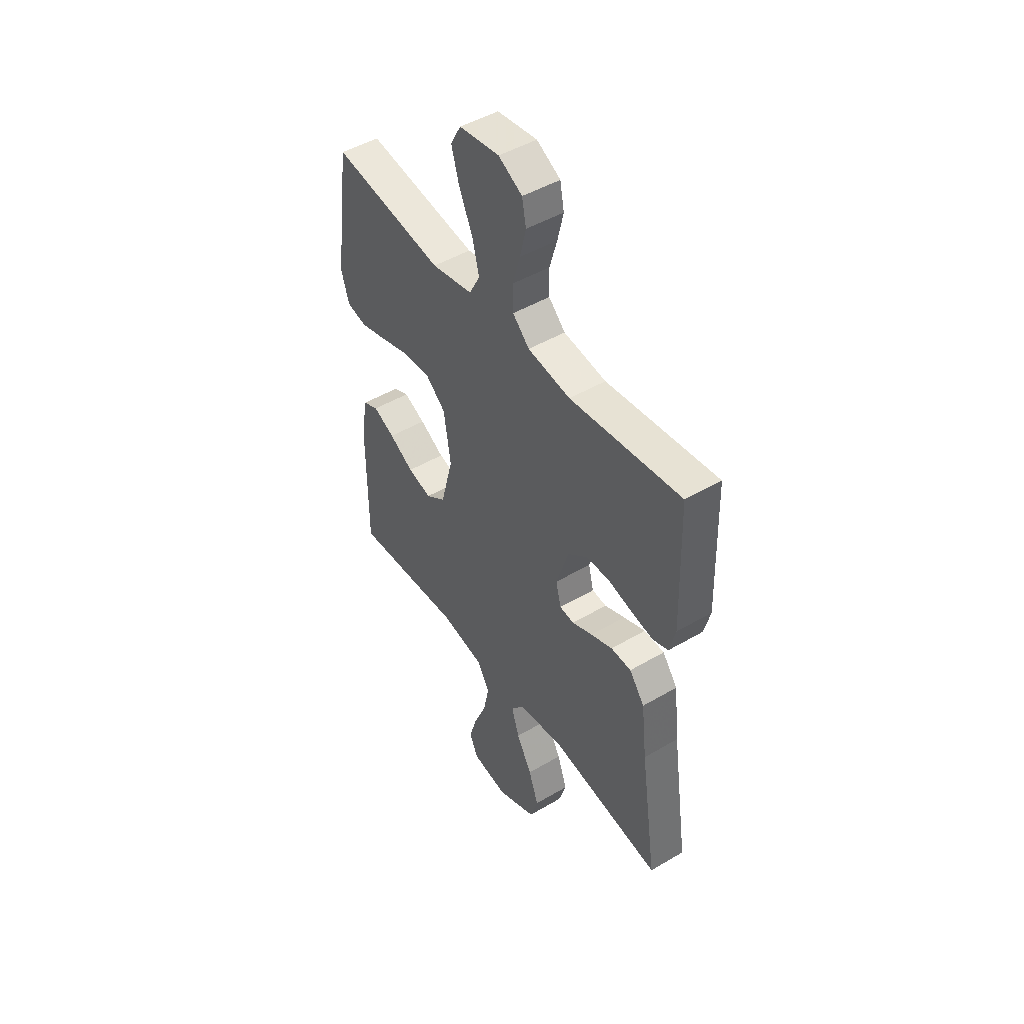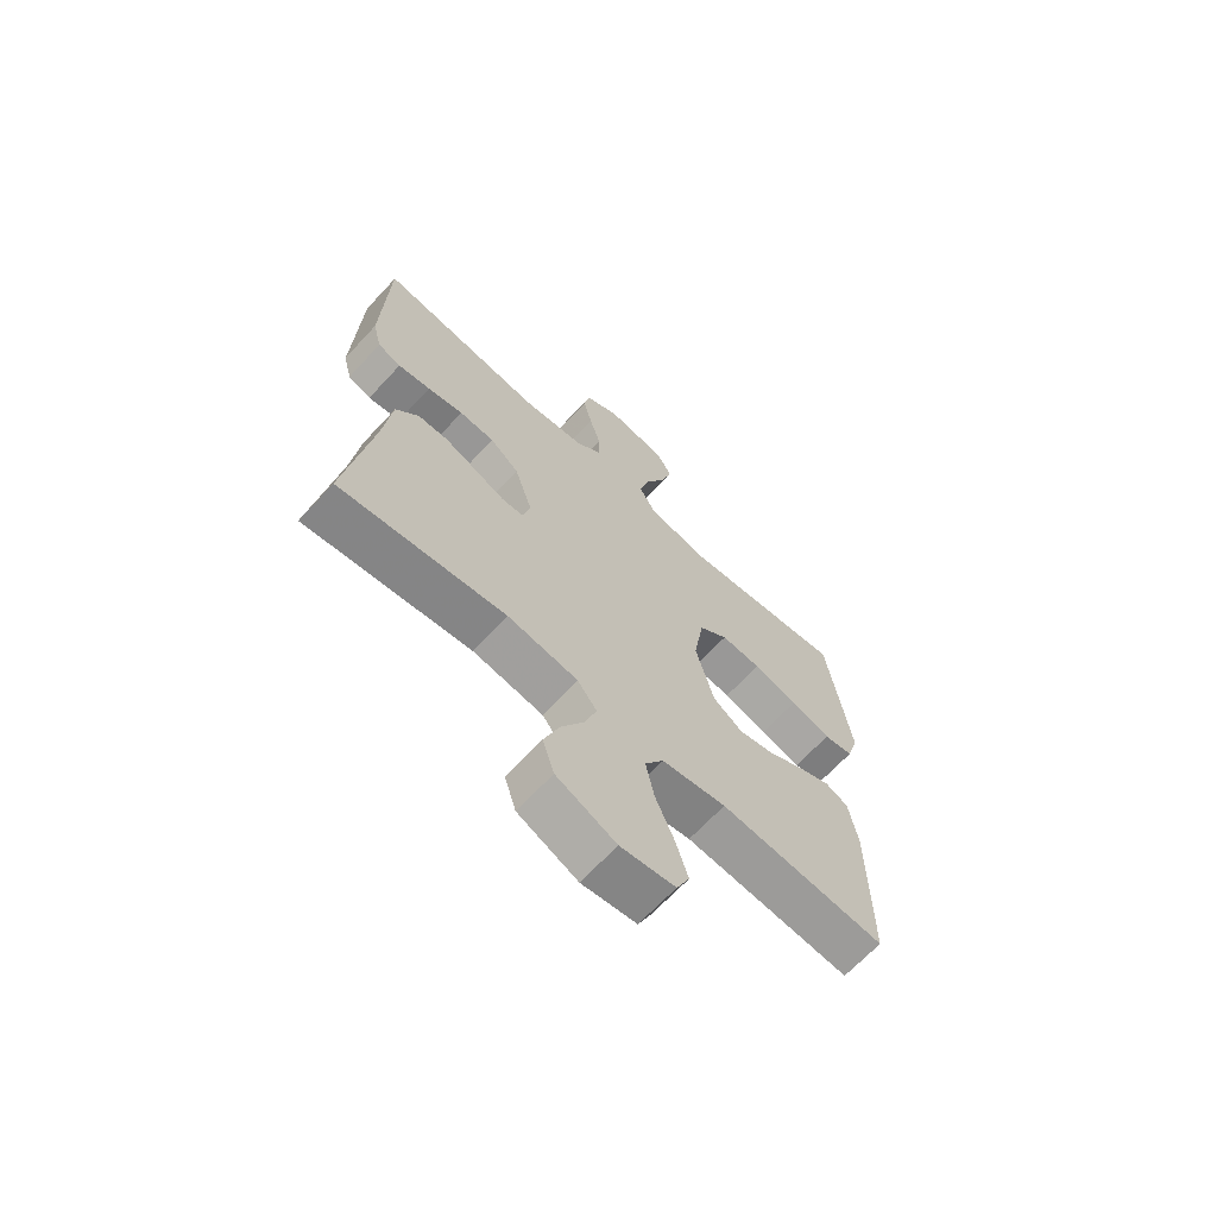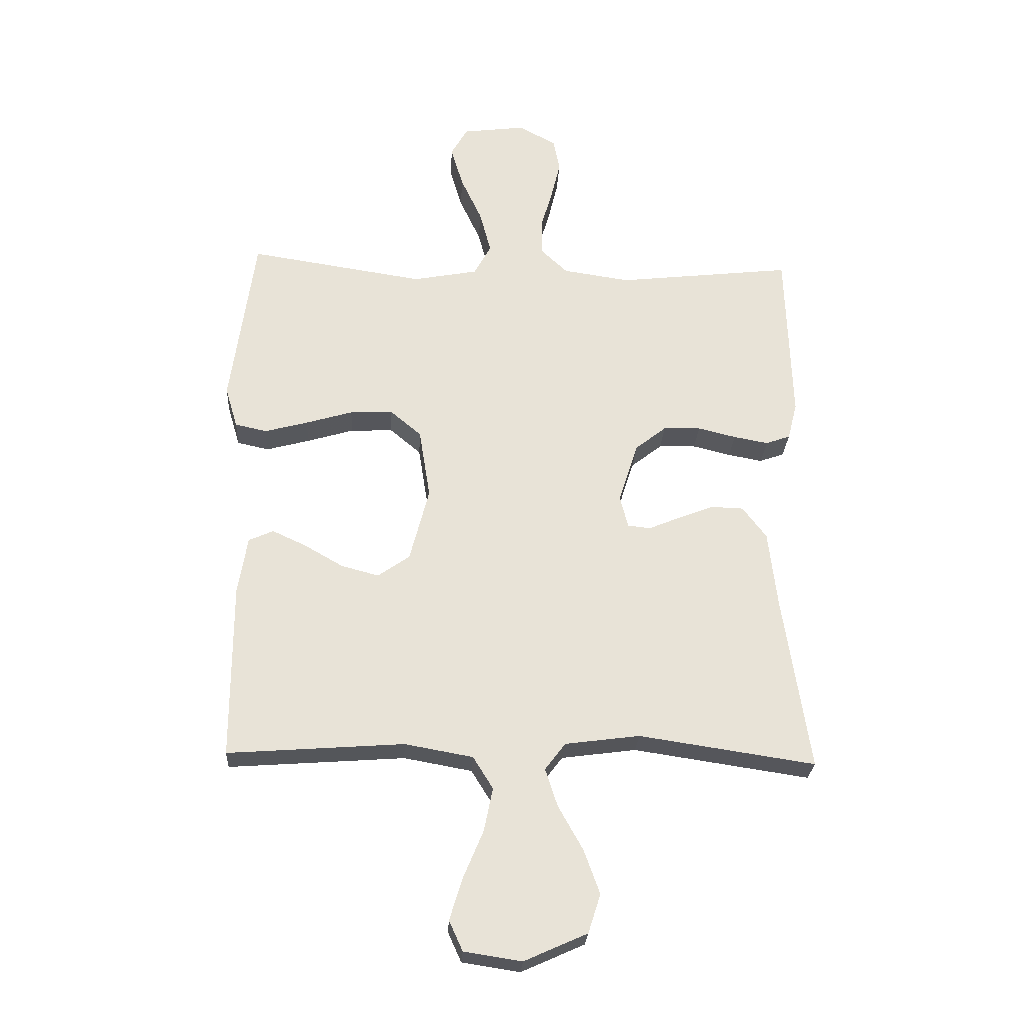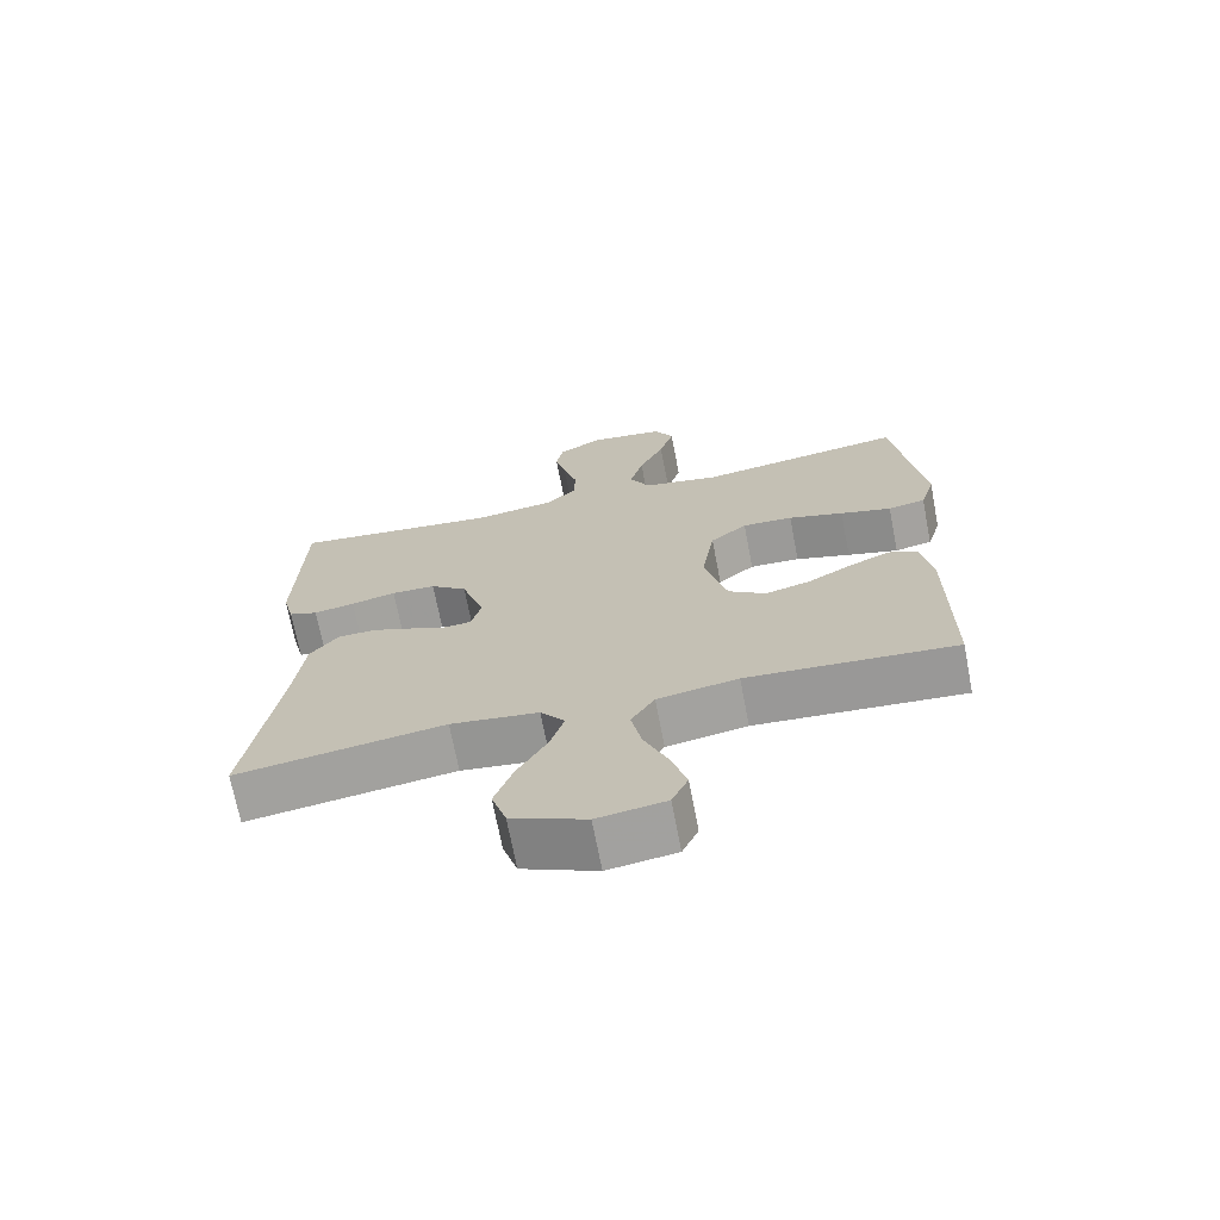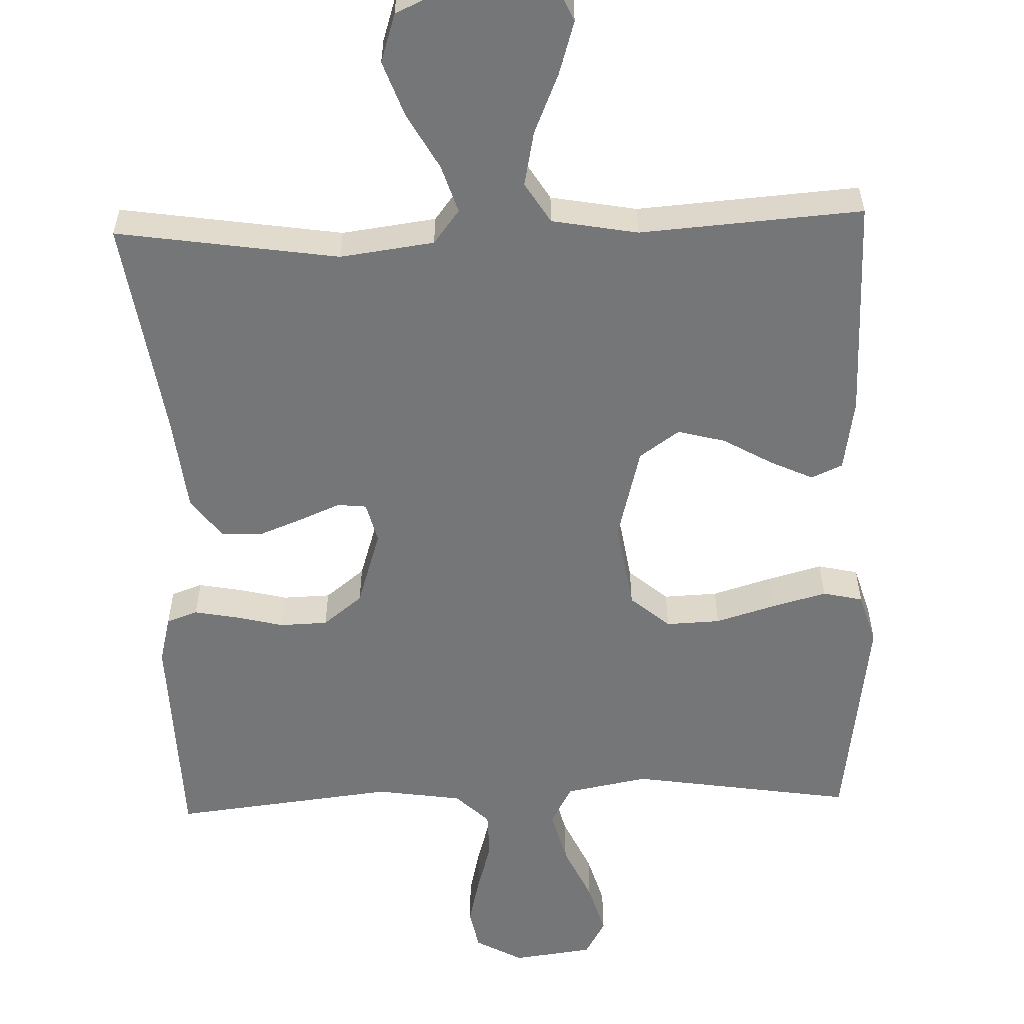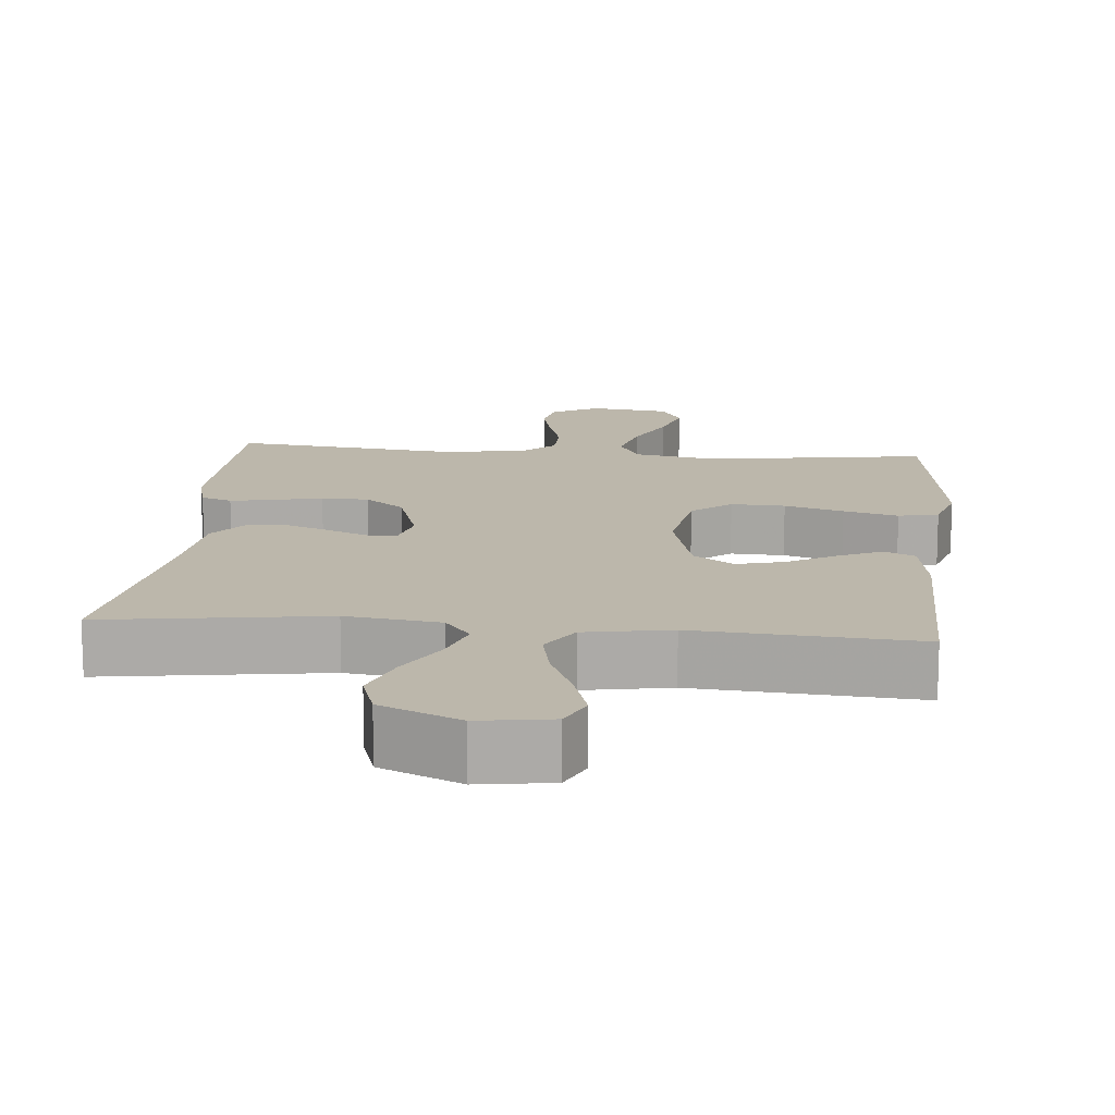
<metadata>
{"format":"obj","ext":"obj","renderer":"f3d","projection":"perspective","resolution":1024,"background":"white","views":[{"elev":47.4,"azim":56.4,"up":"+Z"},{"elev":-67.3,"azim":137.1,"up":"+Z"},{"elev":-26.5,"azim":-3.2,"up":"+Z"},{"elev":-70.2,"azim":-169.1,"up":"+Z"},{"elev":-56.8,"azim":-178.1,"up":"+Y"},{"elev":14.3,"azim":-174.6,"up":"+Y"}]}
</metadata>
<code>
v 0.5 0.07 0.5
v 0.509 0.07 0.2
v 0.493 0.07 0.136
v 0.451 0.07 0.121
v 0.392 0.07 0.132
v 0.327 0.07 0.148
v 0.263 0.07 0.146
v 0.21 0.07 0.104
v 0.177 0.07 0
v 0.191 0.07 -0.055
v 0.23 0.07 -0.059
v 0.285 0.07 -0.036
v 0.344 0.07 -0.013
v 0.399 0.07 -0.015
v 0.44 0.07 -0.069
v 0.455 0.07 -0.2
v 0.5 0.07 -0.5
v 0.2 0.07 -0.455
v 0.073 0.07 -0.472
v 0.038 0.07 -0.518
v 0.059 0.07 -0.583
v 0.101 0.07 -0.658
v 0.128 0.07 -0.733
v 0.107 0.07 -0.799
v 0 0.07 -0.847
v -0.098 0.07 -0.832
v -0.121 0.07 -0.781
v -0.099 0.07 -0.709
v -0.065 0.07 -0.628
v -0.05 0.07 -0.554
v -0.084 0.07 -0.499
v -0.2 0.07 -0.478
v -0.5 0.07 -0.5
v -0.5 0.07 -0.2
v -0.484 0.07 -0.102
v -0.442 0.07 -0.083
v -0.384 0.07 -0.11
v -0.318 0.07 -0.148
v -0.254 0.07 -0.165
v -0.2 0.07 -0.127
v -0.167 0.07 0
v -0.186 0.07 0.12
v -0.239 0.07 0.165
v -0.312 0.07 0.162
v -0.392 0.07 0.138
v -0.466 0.07 0.118
v -0.52 0.07 0.13
v -0.541 0.07 0.2
v -0.5 0.07 0.5
v -0.2 0.07 0.454
v -0.089 0.07 0.475
v -0.06 0.07 0.529
v -0.079 0.07 0.602
v -0.115 0.07 0.68
v -0.136 0.07 0.751
v -0.108 0.07 0.801
v 0 0.07 0.815
v 0.064 0.07 0.78
v 0.075 0.07 0.724
v 0.059 0.07 0.657
v 0.039 0.07 0.588
v 0.04 0.07 0.526
v 0.085 0.07 0.483
v 0.2 0.07 0.466
v 0.5 0 0.5
v 0.509 0 0.2
v 0.493 0 0.136
v 0.451 0 0.121
v 0.392 0 0.132
v 0.327 0 0.148
v 0.263 0 0.146
v 0.21 0 0.104
v 0.177 0 0
v 0.191 0 -0.055
v 0.23 0 -0.059
v 0.285 0 -0.036
v 0.344 0 -0.013
v 0.399 0 -0.015
v 0.44 0 -0.069
v 0.455 0 -0.2
v 0.5 0 -0.5
v 0.2 0 -0.455
v 0.073 0 -0.472
v 0.038 0 -0.518
v 0.059 0 -0.583
v 0.101 0 -0.658
v 0.128 0 -0.733
v 0.107 0 -0.799
v 0 0 -0.847
v -0.098 0 -0.832
v -0.121 0 -0.781
v -0.099 0 -0.709
v -0.065 0 -0.628
v -0.05 0 -0.554
v -0.084 0 -0.499
v -0.2 0 -0.478
v -0.5 0 -0.5
v -0.5 0 -0.2
v -0.484 0 -0.102
v -0.442 0 -0.083
v -0.384 0 -0.11
v -0.318 0 -0.148
v -0.254 0 -0.165
v -0.2 0 -0.127
v -0.167 0 0
v -0.186 0 0.12
v -0.239 0 0.165
v -0.312 0 0.162
v -0.392 0 0.138
v -0.466 0 0.118
v -0.52 0 0.13
v -0.541 0 0.2
v -0.5 0 0.5
v -0.2 0 0.454
v -0.089 0 0.475
v -0.06 0 0.529
v -0.079 0 0.602
v -0.115 0 0.68
v -0.136 0 0.751
v -0.108 0 0.801
v 0 0 0.815
v 0.064 0 0.78
v 0.075 0 0.724
v 0.059 0 0.657
v 0.039 0 0.588
v 0.04 0 0.526
v 0.085 0 0.483
v 0.2 0 0.466
f 59 60 61
f 58 59 61
f 57 58 61
f 56 57 61
f 55 56 61
f 54 55 61
f 53 54 61
f 52 53 61 62
f 51 52 62 63
f 48 49 50
f 47 48 50
f 46 47 50
f 45 46 50
f 44 45 50
f 51 63 64
f 50 51 64
f 44 50 64
f 43 44 64
f 36 37 38
f 35 36 38
f 34 35 38
f 33 34 38
f 32 33 38
f 31 32 38 39
f 30 31 39 40
f 27 28 29
f 26 27 29
f 25 26 29
f 24 25 29
f 23 24 29
f 22 23 29
f 21 22 29
f 20 21 29 30
f 30 40 41
f 20 30 41
f 19 20 41
f 16 17 18
f 16 18 19
f 15 16 19
f 14 15 19
f 13 14 19
f 12 13 19
f 11 12 19
f 4 5 6
f 3 4 6
f 2 3 6
f 1 2 6
f 64 1 6
f 64 6 7
f 64 7 8
f 43 64 8
f 42 43 8
f 41 42 8 9
f 19 41 9 10
f 10 11 19
f 125 124 123
f 125 123 122
f 125 122 121
f 125 121 120
f 125 120 119
f 125 119 118
f 125 118 117
f 126 125 117 116
f 127 126 116 115
f 114 113 112
f 114 112 111
f 114 111 110
f 114 110 109
f 114 109 108
f 128 127 115
f 128 115 114
f 128 114 108
f 128 108 107
f 102 101 100
f 102 100 99
f 102 99 98
f 102 98 97
f 102 97 96
f 103 102 96 95
f 104 103 95 94
f 93 92 91
f 93 91 90
f 93 90 89
f 93 89 88
f 93 88 87
f 93 87 86
f 93 86 85
f 94 93 85 84
f 105 104 94
f 105 94 84
f 105 84 83
f 82 81 80
f 83 82 80
f 83 80 79
f 83 79 78
f 83 78 77
f 83 77 76
f 83 76 75
f 70 69 68
f 70 68 67
f 70 67 66
f 70 66 65
f 70 65 128
f 71 70 128
f 72 71 128
f 72 128 107
f 72 107 106
f 73 72 106 105
f 74 73 105 83
f 83 75 74
f 1 65 66 2
f 2 66 67 3
f 3 67 68 4
f 4 68 69 5
f 5 69 70 6
f 6 70 71 7
f 7 71 72 8
f 8 72 73 9
f 9 73 74 10
f 10 74 75 11
f 11 75 76 12
f 12 76 77 13
f 13 77 78 14
f 14 78 79 15
f 15 79 80 16
f 16 80 81 17
f 17 81 82 18
f 18 82 83 19
f 19 83 84 20
f 20 84 85 21
f 21 85 86 22
f 22 86 87 23
f 23 87 88 24
f 24 88 89 25
f 25 89 90 26
f 26 90 91 27
f 27 91 92 28
f 28 92 93 29
f 29 93 94 30
f 30 94 95 31
f 31 95 96 32
f 32 96 97 33
f 33 97 98 34
f 34 98 99 35
f 35 99 100 36
f 36 100 101 37
f 37 101 102 38
f 38 102 103 39
f 39 103 104 40
f 40 104 105 41
f 41 105 106 42
f 42 106 107 43
f 43 107 108 44
f 44 108 109 45
f 45 109 110 46
f 46 110 111 47
f 47 111 112 48
f 48 112 113 49
f 49 113 114 50
f 50 114 115 51
f 51 115 116 52
f 52 116 117 53
f 53 117 118 54
f 54 118 119 55
f 55 119 120 56
f 56 120 121 57
f 57 121 122 58
f 58 122 123 59
f 59 123 124 60
f 60 124 125 61
f 61 125 126 62
f 62 126 127 63
f 63 127 128 64
f 64 128 65 1

</code>
